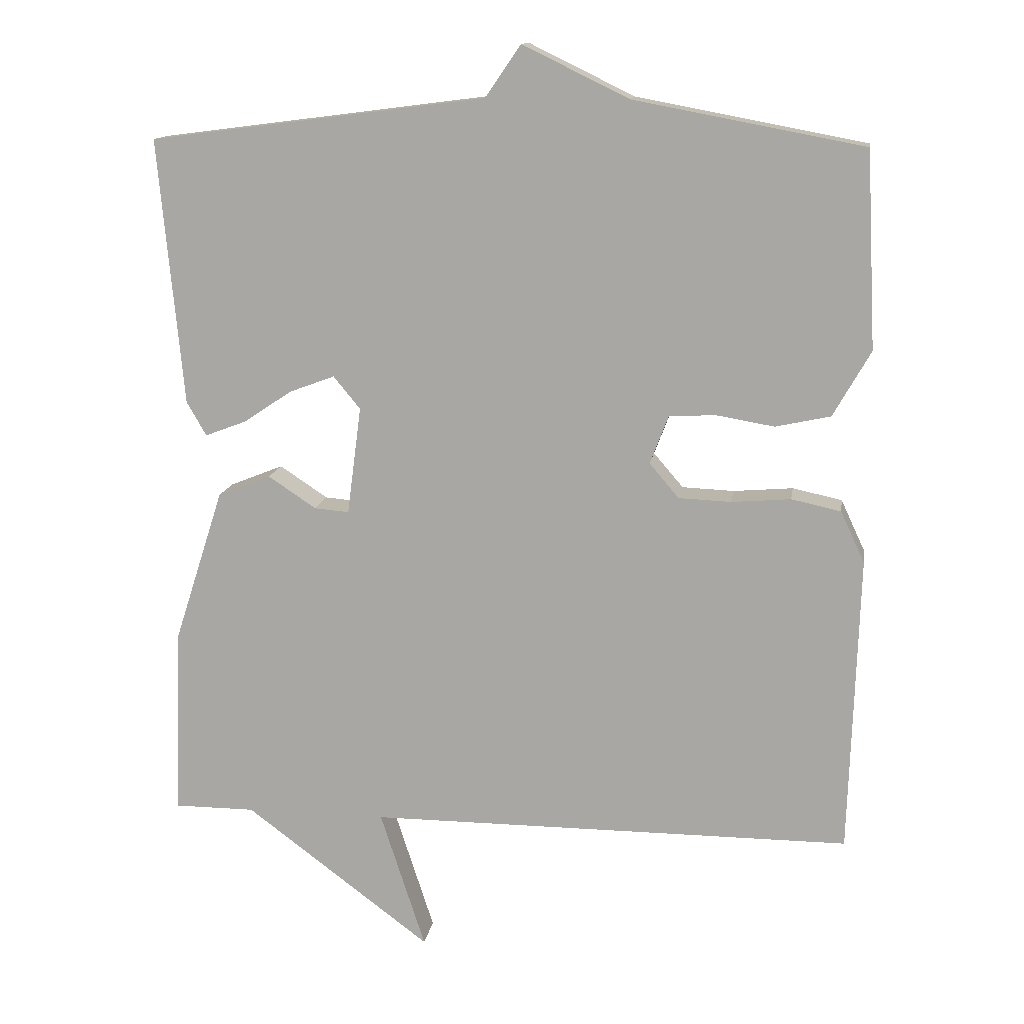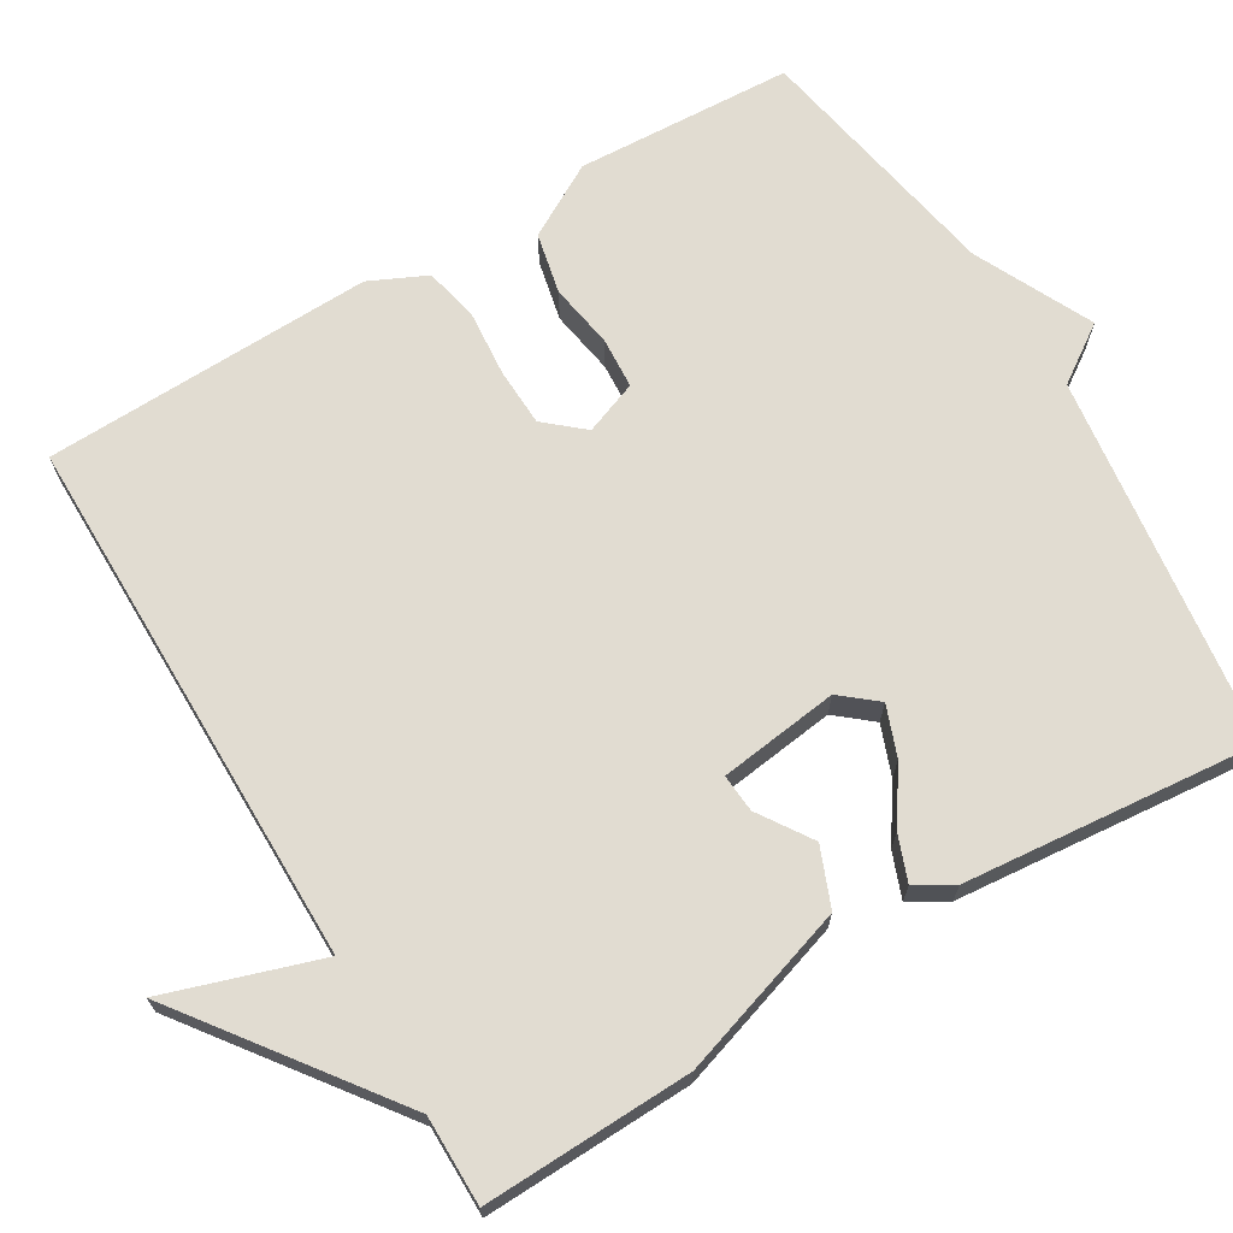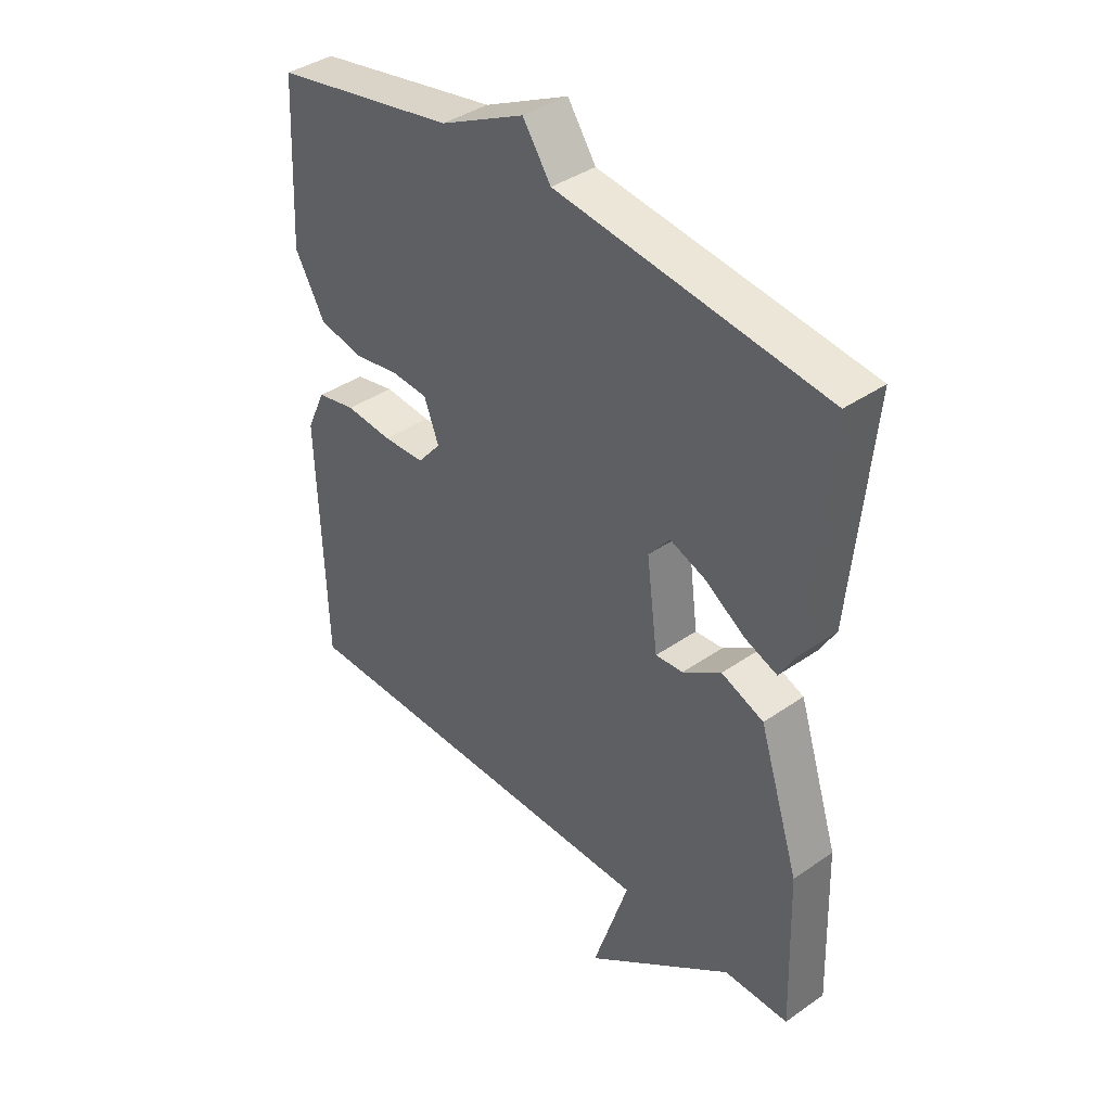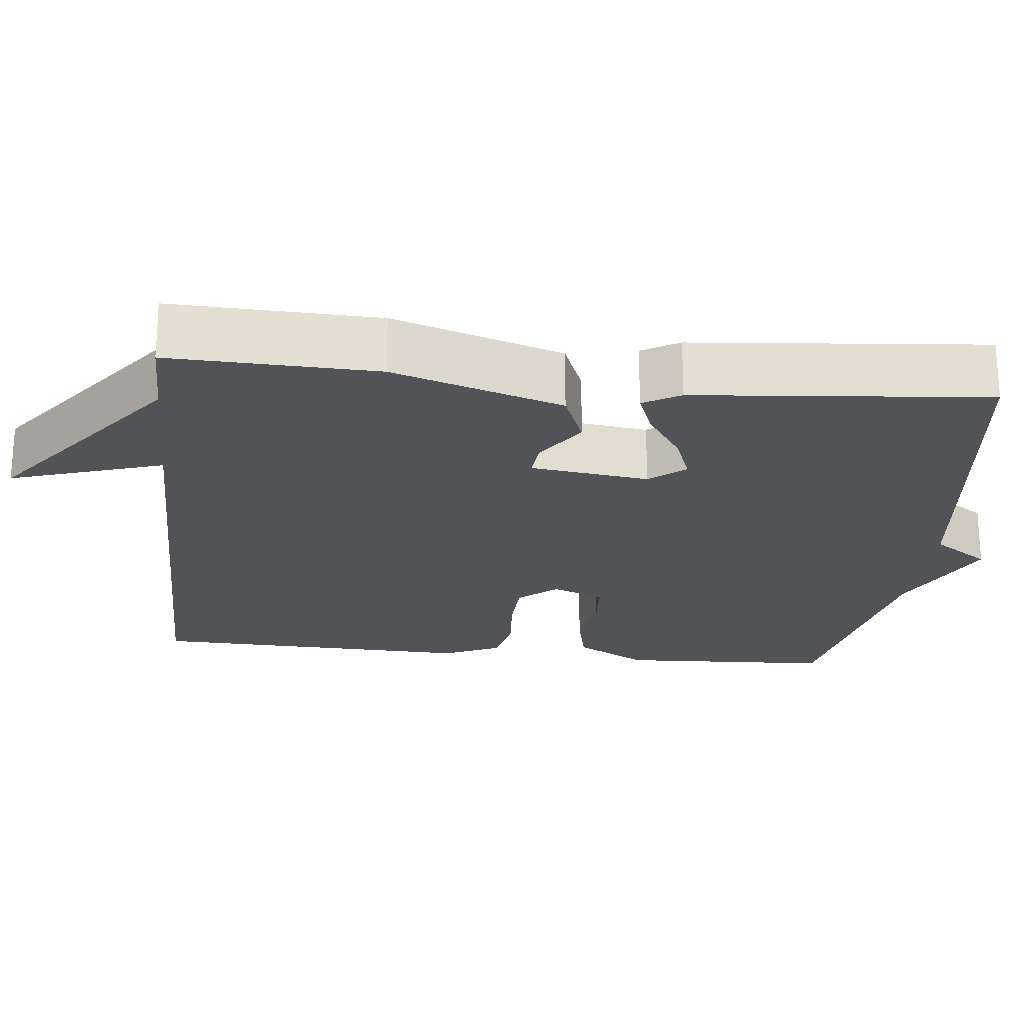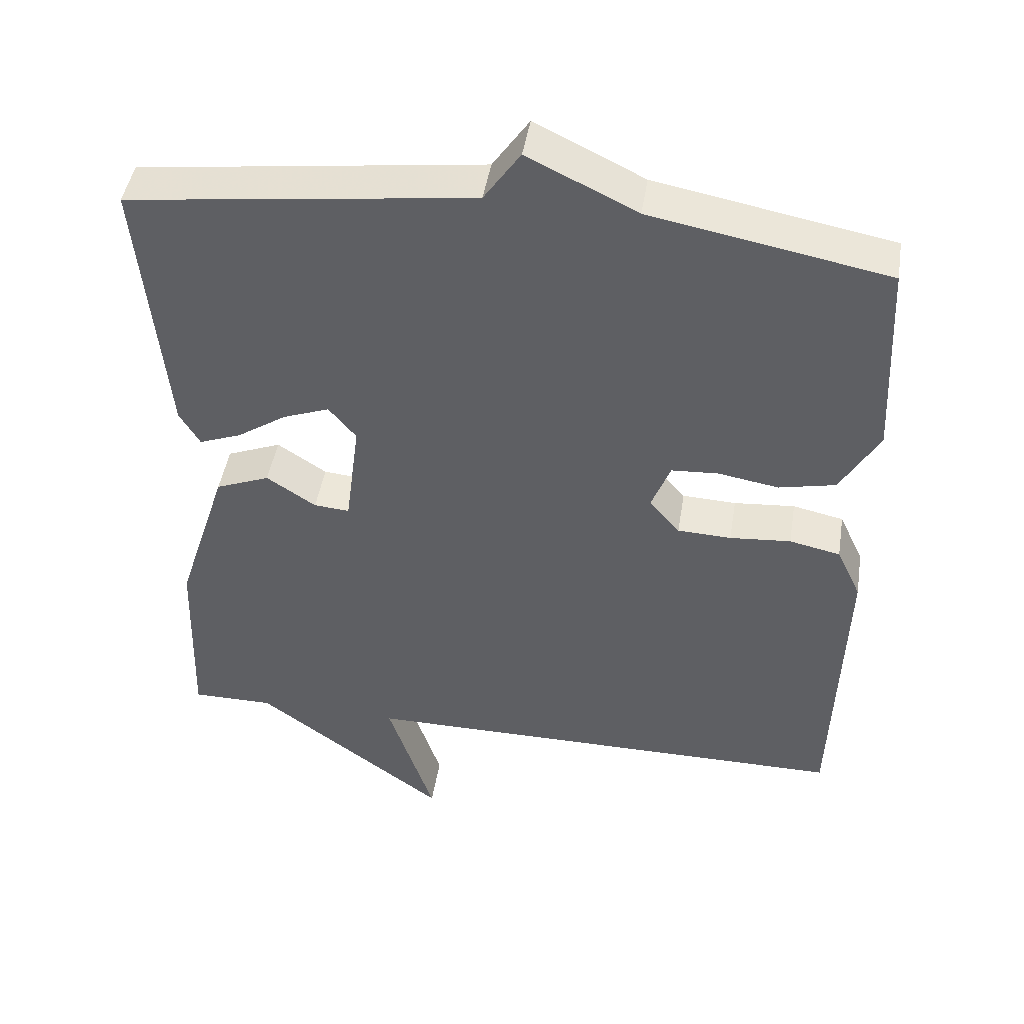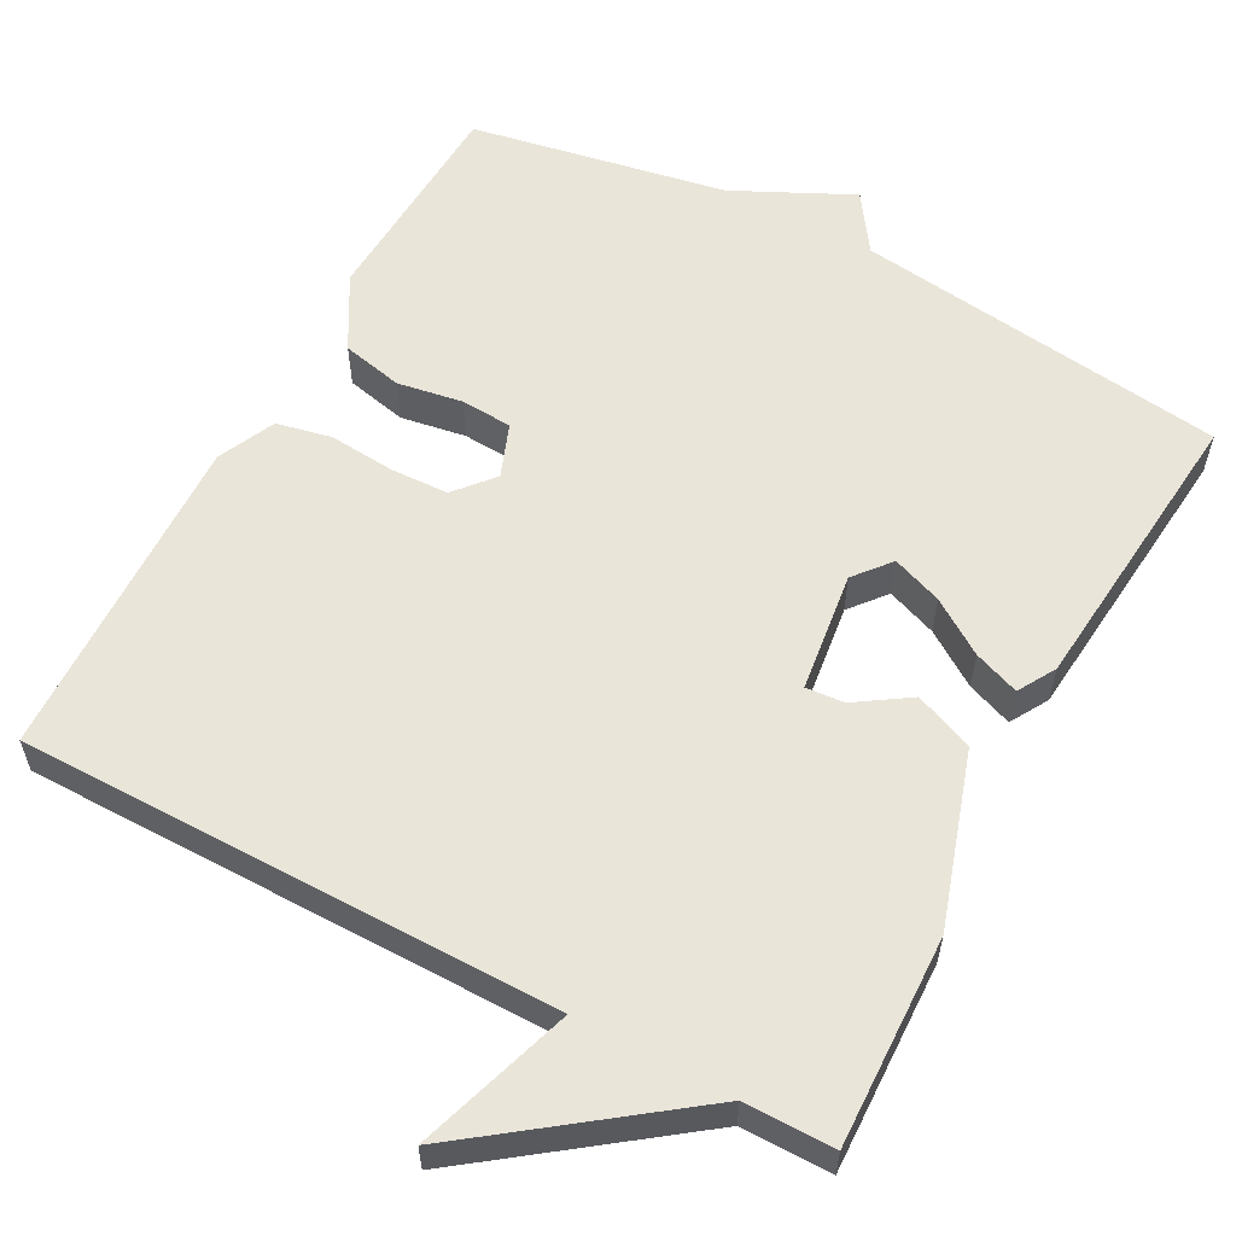
<metadata>
{"format":"obj","ext":"obj","renderer":"f3d","projection":"perspective","resolution":1024,"background":"white","views":[{"elev":13.5,"azim":8.8,"up":"+Z"},{"elev":69.2,"azim":-120.8,"up":"+Y"},{"elev":39.1,"azim":-131.0,"up":"+Z"},{"elev":-22.3,"azim":-96.2,"up":"+Y"},{"elev":45.7,"azim":9.1,"up":"+Z"},{"elev":58.4,"azim":-151.7,"up":"+Y"}]}
</metadata>
<code>
v 0.5 0.07 0.5
v 0.514 0.07 0.223
v 0.461 0.07 0.13
v 0.383 0.07 0.113
v 0.3 0.07 0.127
v 0.235 0.07 0.123
v 0.209 0.07 0.055
v 0.251 0.07 0.006
v 0.325 0.07 0.003
v 0.409 0.07 0.01
v 0.479 0.07 -0.005
v 0.513 0.07 -0.078
v 0.5 0.07 -0.5
v -0.186 0.07 -0.5
v -0.122 0.07 -0.697
v -0.386 0.07 -0.5
v -0.5 0.07 -0.5
v -0.491 0.07 -0.233
v -0.42 0.07 -0.013
v -0.345 0.07 0.017
v -0.277 0.07 -0.028
v -0.228 0.07 -0.032
v -0.208 0.07 0.121
v -0.246 0.07 0.167
v -0.31 0.07 0.143
v -0.379 0.07 0.097
v -0.437 0.07 0.075
v -0.465 0.07 0.123
v -0.5 0.07 0.5
v -0.025 0.07 0.561
v 0.025 0.07 0.634
v 0.175 0.07 0.561
v 0.5 0 0.5
v 0.514 0 0.223
v 0.461 0 0.13
v 0.383 0 0.113
v 0.3 0 0.127
v 0.235 0 0.123
v 0.209 0 0.055
v 0.251 0 0.006
v 0.325 0 0.003
v 0.409 0 0.01
v 0.479 0 -0.005
v 0.513 0 -0.078
v 0.5 0 -0.5
v -0.186 0 -0.5
v -0.122 0 -0.697
v -0.386 0 -0.5
v -0.5 0 -0.5
v -0.491 0 -0.233
v -0.42 0 -0.013
v -0.345 0 0.017
v -0.277 0 -0.028
v -0.228 0 -0.032
v -0.208 0 0.121
v -0.246 0 0.167
v -0.31 0 0.143
v -0.379 0 0.097
v -0.437 0 0.075
v -0.465 0 0.123
v -0.5 0 0.5
v -0.025 0 0.561
v 0.025 0 0.634
v 0.175 0 0.561
f 30 31 32
f 29 30 32
f 28 29 32
f 27 28 32
f 26 27 32
f 25 26 32
f 24 25 32 1
f 1 2 3
f 24 1 3
f 23 24 3
f 19 20 21
f 18 19 21
f 17 18 21
f 16 17 21
f 16 21 22
f 14 15 16
f 14 16 22
f 12 13 14
f 11 12 14
f 10 11 14
f 9 10 14
f 8 9 14 22
f 7 8 22 23
f 3 4 5
f 23 3 5
f 23 5 6
f 6 7 23
f 64 63 62
f 64 62 61
f 64 61 60
f 64 60 59
f 64 59 58
f 64 58 57
f 33 64 57 56
f 35 34 33
f 35 33 56
f 35 56 55
f 53 52 51
f 53 51 50
f 53 50 49
f 53 49 48
f 54 53 48
f 48 47 46
f 54 48 46
f 46 45 44
f 46 44 43
f 46 43 42
f 46 42 41
f 54 46 41 40
f 55 54 40 39
f 37 36 35
f 37 35 55
f 38 37 55
f 55 39 38
f 1 33 34 2
f 2 34 35 3
f 3 35 36 4
f 4 36 37 5
f 5 37 38 6
f 6 38 39 7
f 7 39 40 8
f 8 40 41 9
f 9 41 42 10
f 10 42 43 11
f 11 43 44 12
f 12 44 45 13
f 13 45 46 14
f 14 46 47 15
f 15 47 48 16
f 16 48 49 17
f 17 49 50 18
f 18 50 51 19
f 19 51 52 20
f 20 52 53 21
f 21 53 54 22
f 22 54 55 23
f 23 55 56 24
f 24 56 57 25
f 25 57 58 26
f 26 58 59 27
f 27 59 60 28
f 28 60 61 29
f 29 61 62 30
f 30 62 63 31
f 31 63 64 32
f 32 64 33 1

</code>
